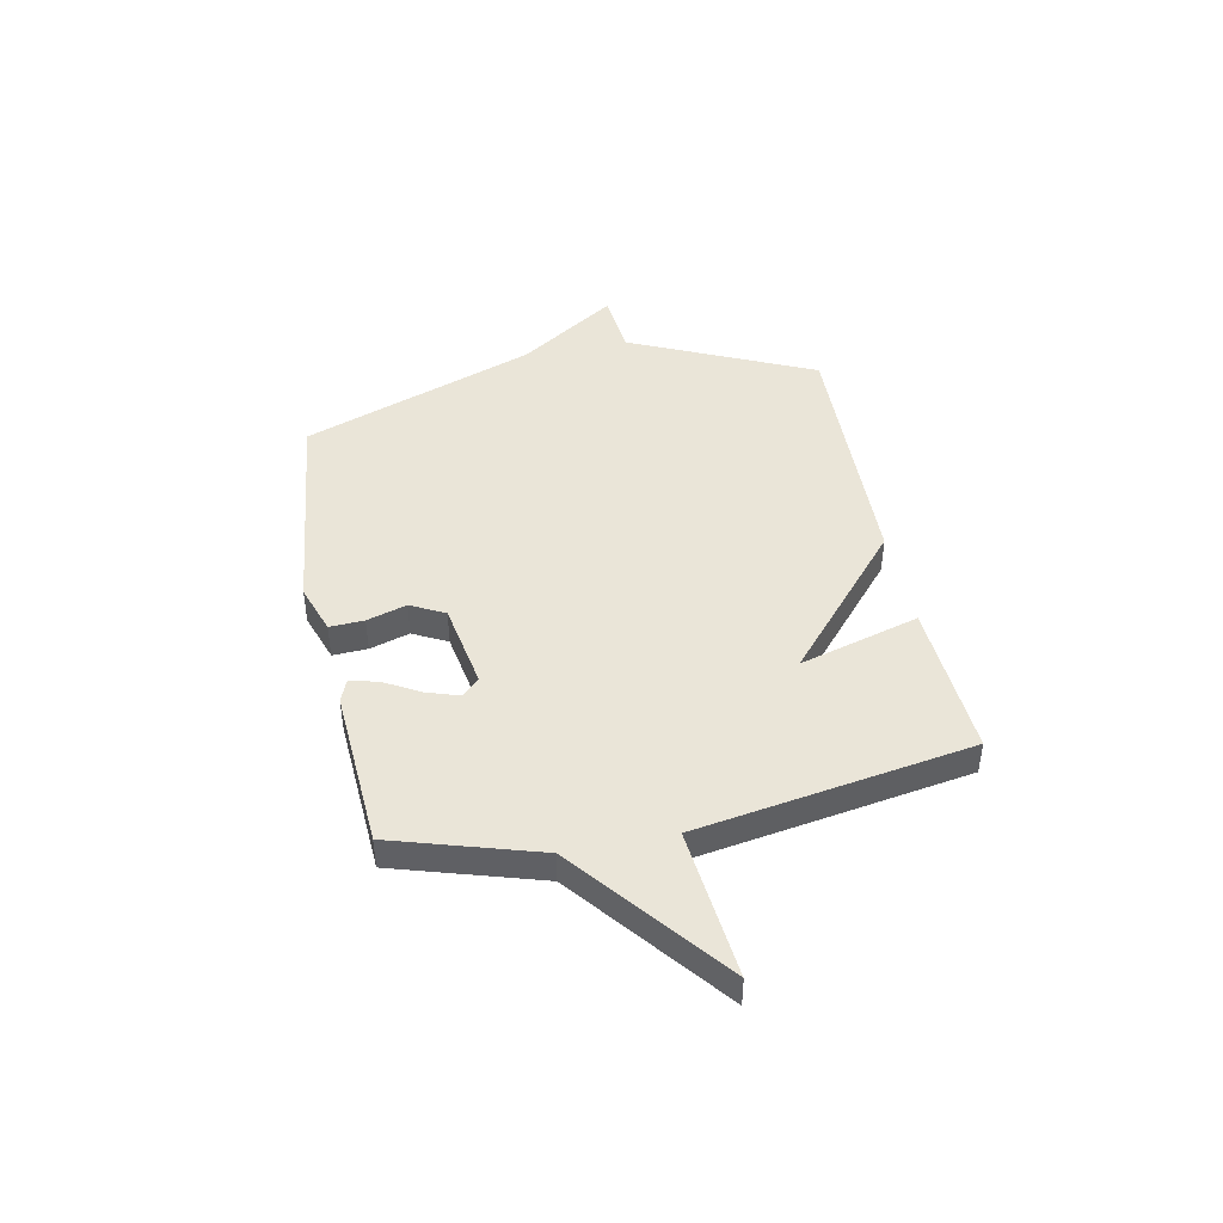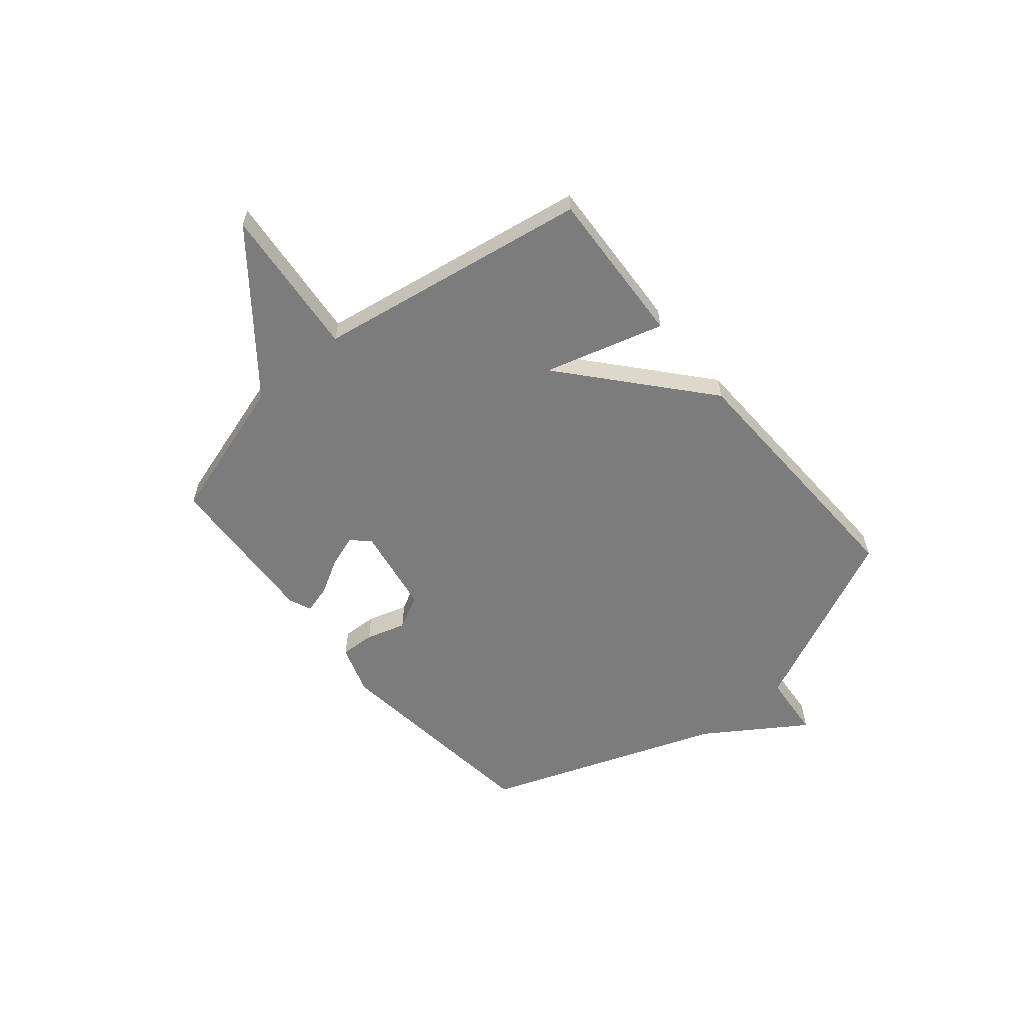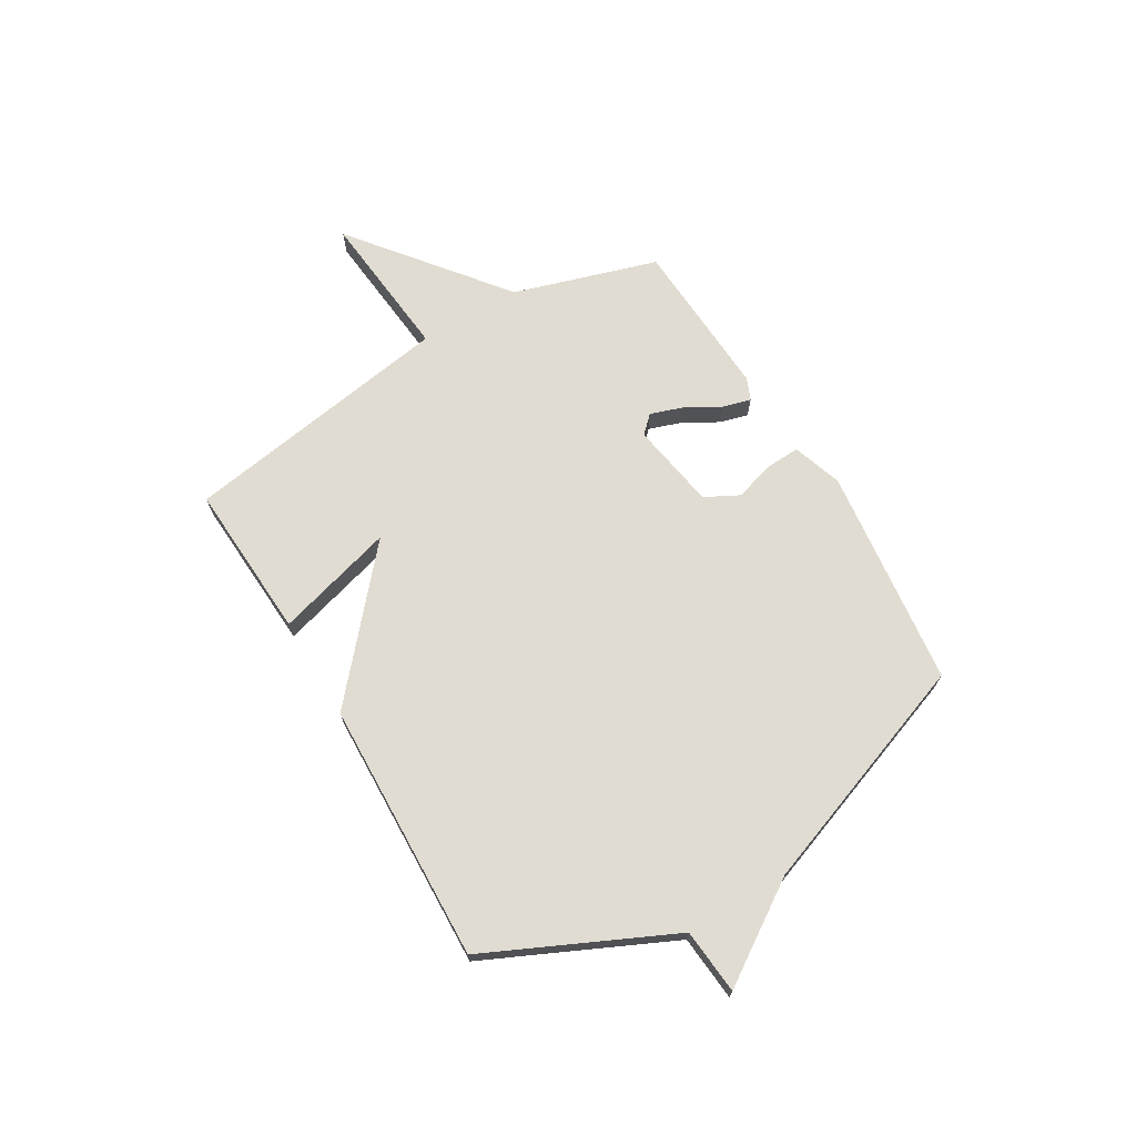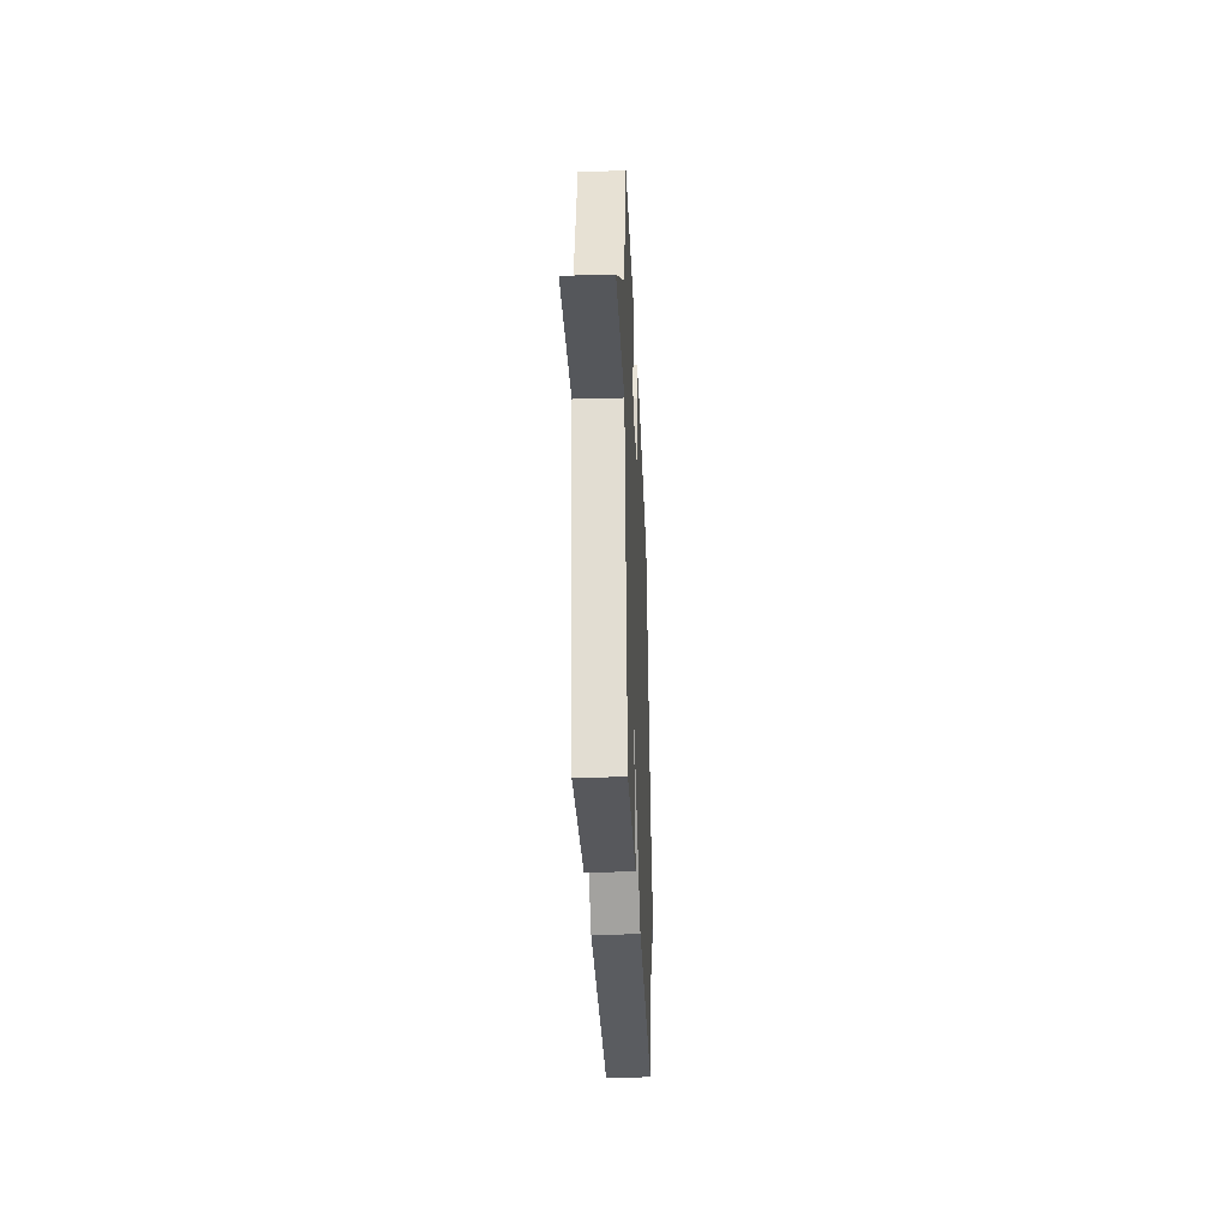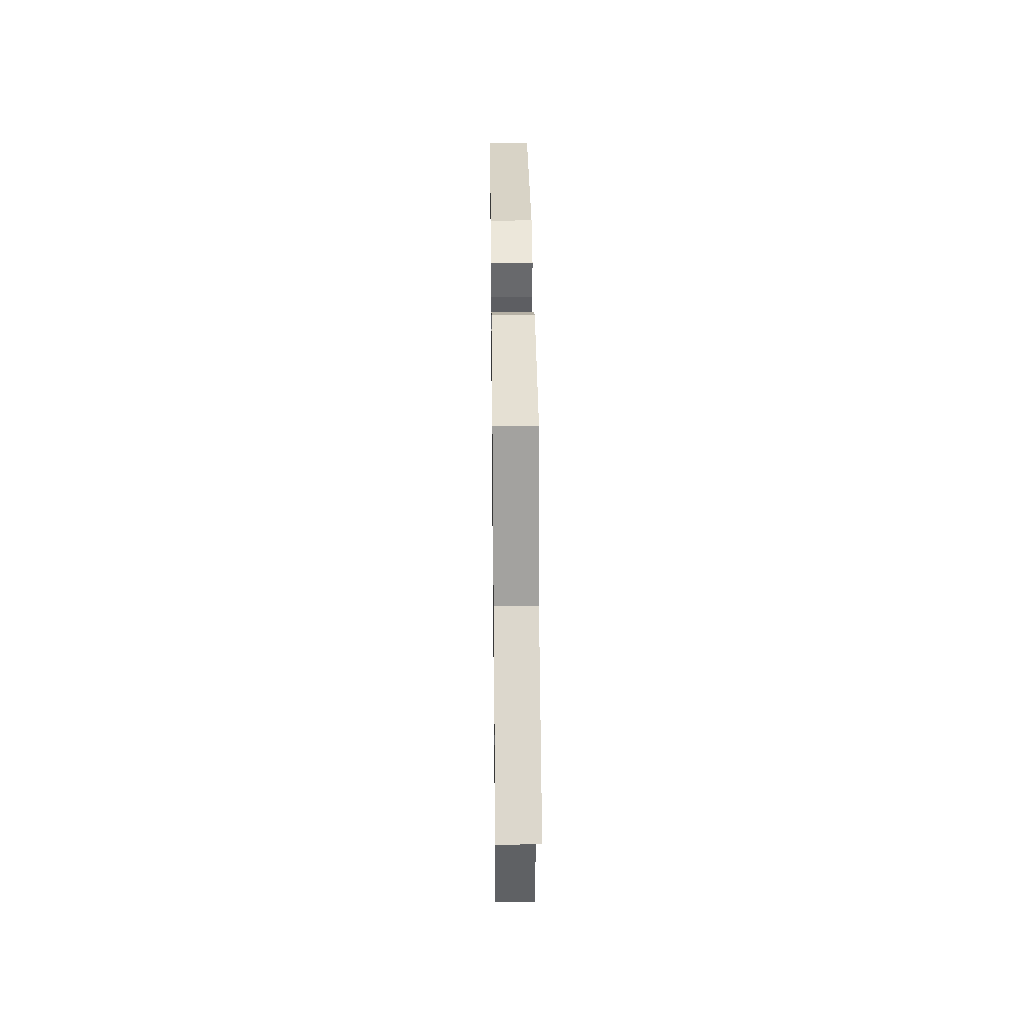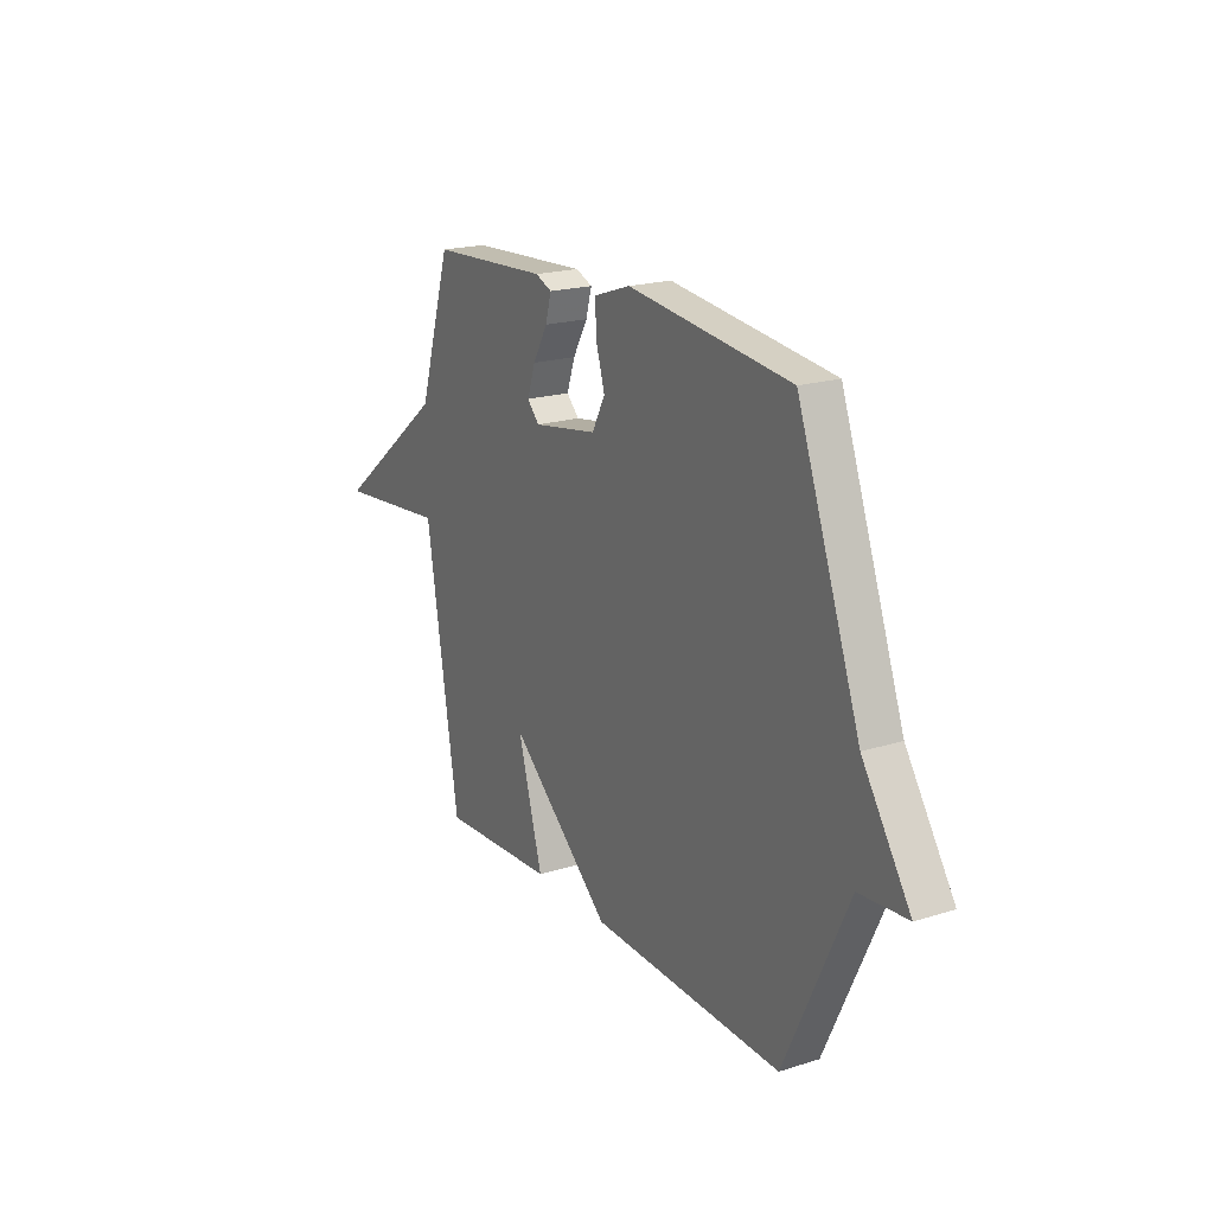
<metadata>
{"format":"obj","ext":"obj","renderer":"f3d","projection":"perspective","resolution":1024,"background":"white","views":[{"elev":44.5,"azim":78.4,"up":"+Y"},{"elev":-58.8,"azim":129.8,"up":"+Y"},{"elev":69.3,"azim":-120.7,"up":"+Y"},{"elev":-32.0,"azim":92.3,"up":"+Z"},{"elev":34.7,"azim":89.3,"up":"+Z"},{"elev":19.7,"azim":-120.3,"up":"+Z"}]}
</metadata>
<code>
v 0.5 0.07 -0.5
v 0.199 0.07 -0.483
v 0.264 0.07 -0.254
v -0.001 0.07 -0.483
v -0.5 0.07 -0.5
v -0.664 0.07 -0.148
v -0.789 0.07 -0.137
v -0.664 0.07 0.052
v -0.5 0.07 0.5
v -0.079 0.07 0.55
v 0.016 0.07 0.518
v 0.013 0.07 0.452
v -0.01 0.07 0.376
v 0.024 0.07 0.311
v 0.191 0.07 0.283
v 0.223 0.07 0.316
v 0.202 0.07 0.378
v 0.164 0.07 0.445
v 0.149 0.07 0.499
v 0.192 0.07 0.517
v 0.5 0.07 0.5
v 0.585 0.07 0.224
v 0.873 0.07 -0.004
v 0.585 0.07 0.024
v 0.5 0 -0.5
v 0.199 0 -0.483
v 0.264 0 -0.254
v -0.001 0 -0.483
v -0.5 0 -0.5
v -0.664 0 -0.148
v -0.789 0 -0.137
v -0.664 0 0.052
v -0.5 0 0.5
v -0.079 0 0.55
v 0.016 0 0.518
v 0.013 0 0.452
v -0.01 0 0.376
v 0.024 0 0.311
v 0.191 0 0.283
v 0.223 0 0.316
v 0.202 0 0.378
v 0.164 0 0.445
v 0.149 0 0.499
v 0.192 0 0.517
v 0.5 0 0.5
v 0.585 0 0.224
v 0.873 0 -0.004
v 0.585 0 0.024
f 22 23 24
f 21 22 24
f 20 21 24
f 19 20 24
f 18 19 24
f 17 18 24
f 16 17 24 1
f 15 16 1
f 14 15 1
f 11 12 13
f 10 11 13
f 9 10 13
f 8 9 13
f 8 13 14
f 7 8 14
f 6 7 14
f 5 6 14
f 4 5 14
f 3 4 14
f 1 2 3
f 1 3 14
f 48 47 46
f 48 46 45
f 48 45 44
f 48 44 43
f 48 43 42
f 48 42 41
f 25 48 41 40
f 25 40 39
f 25 39 38
f 37 36 35
f 37 35 34
f 37 34 33
f 37 33 32
f 38 37 32
f 38 32 31
f 38 31 30
f 38 30 29
f 38 29 28
f 38 28 27
f 27 26 25
f 38 27 25
f 1 25 26 2
f 2 26 27 3
f 3 27 28 4
f 4 28 29 5
f 5 29 30 6
f 6 30 31 7
f 7 31 32 8
f 8 32 33 9
f 9 33 34 10
f 10 34 35 11
f 11 35 36 12
f 12 36 37 13
f 13 37 38 14
f 14 38 39 15
f 15 39 40 16
f 16 40 41 17
f 17 41 42 18
f 18 42 43 19
f 19 43 44 20
f 20 44 45 21
f 21 45 46 22
f 22 46 47 23
f 23 47 48 24
f 24 48 25 1

</code>
